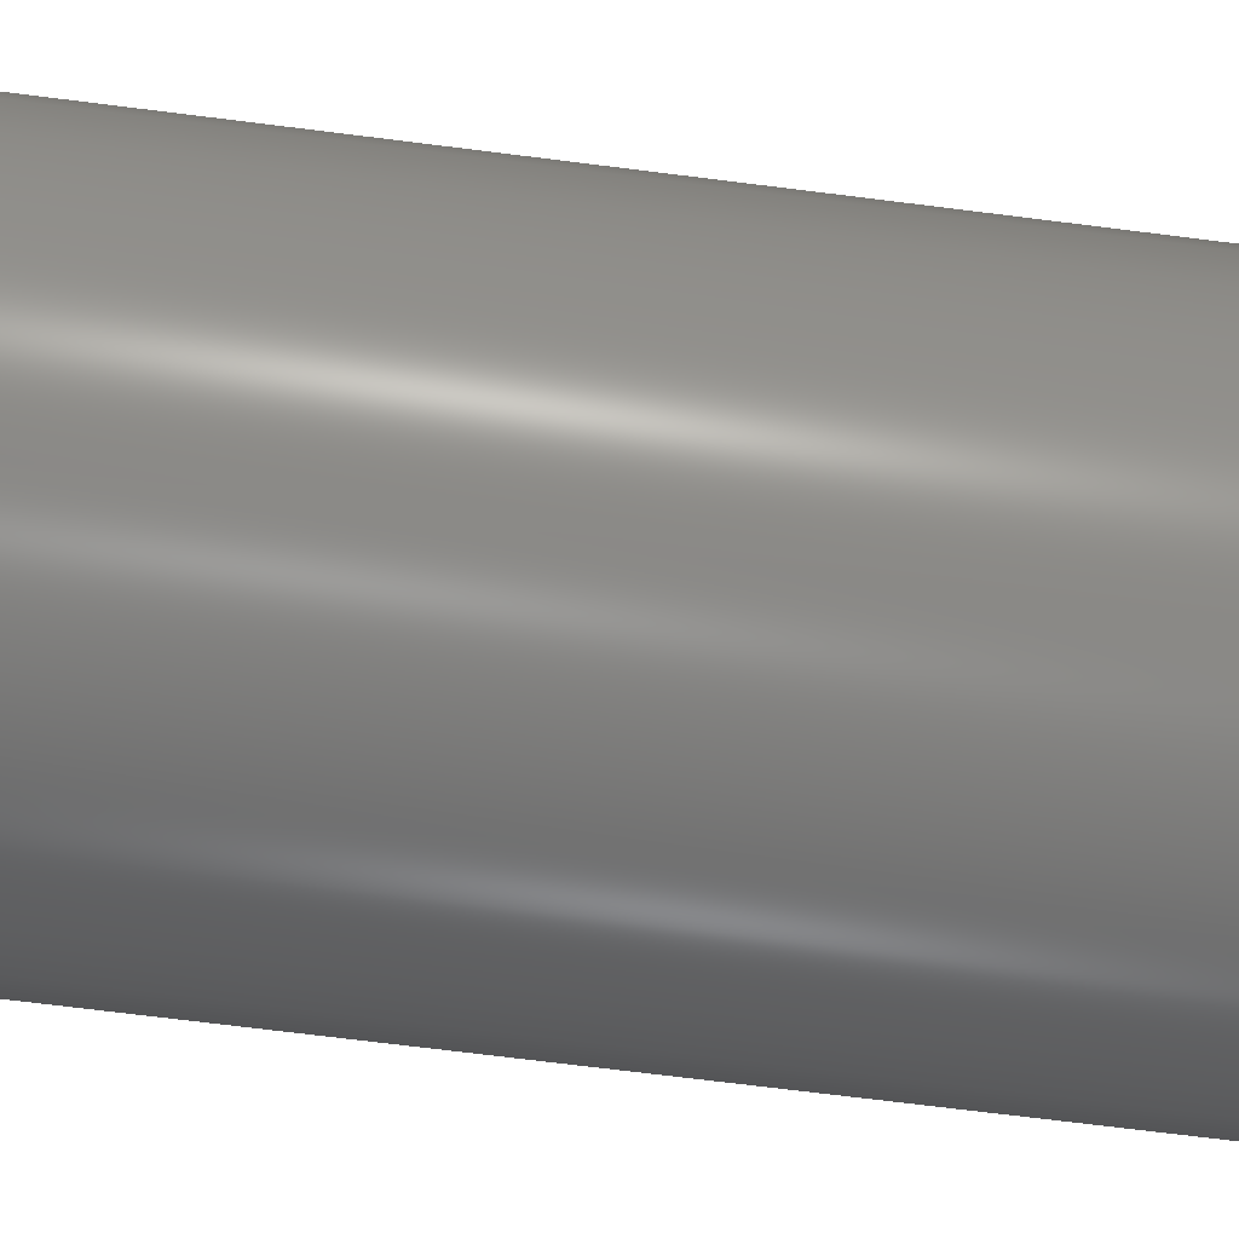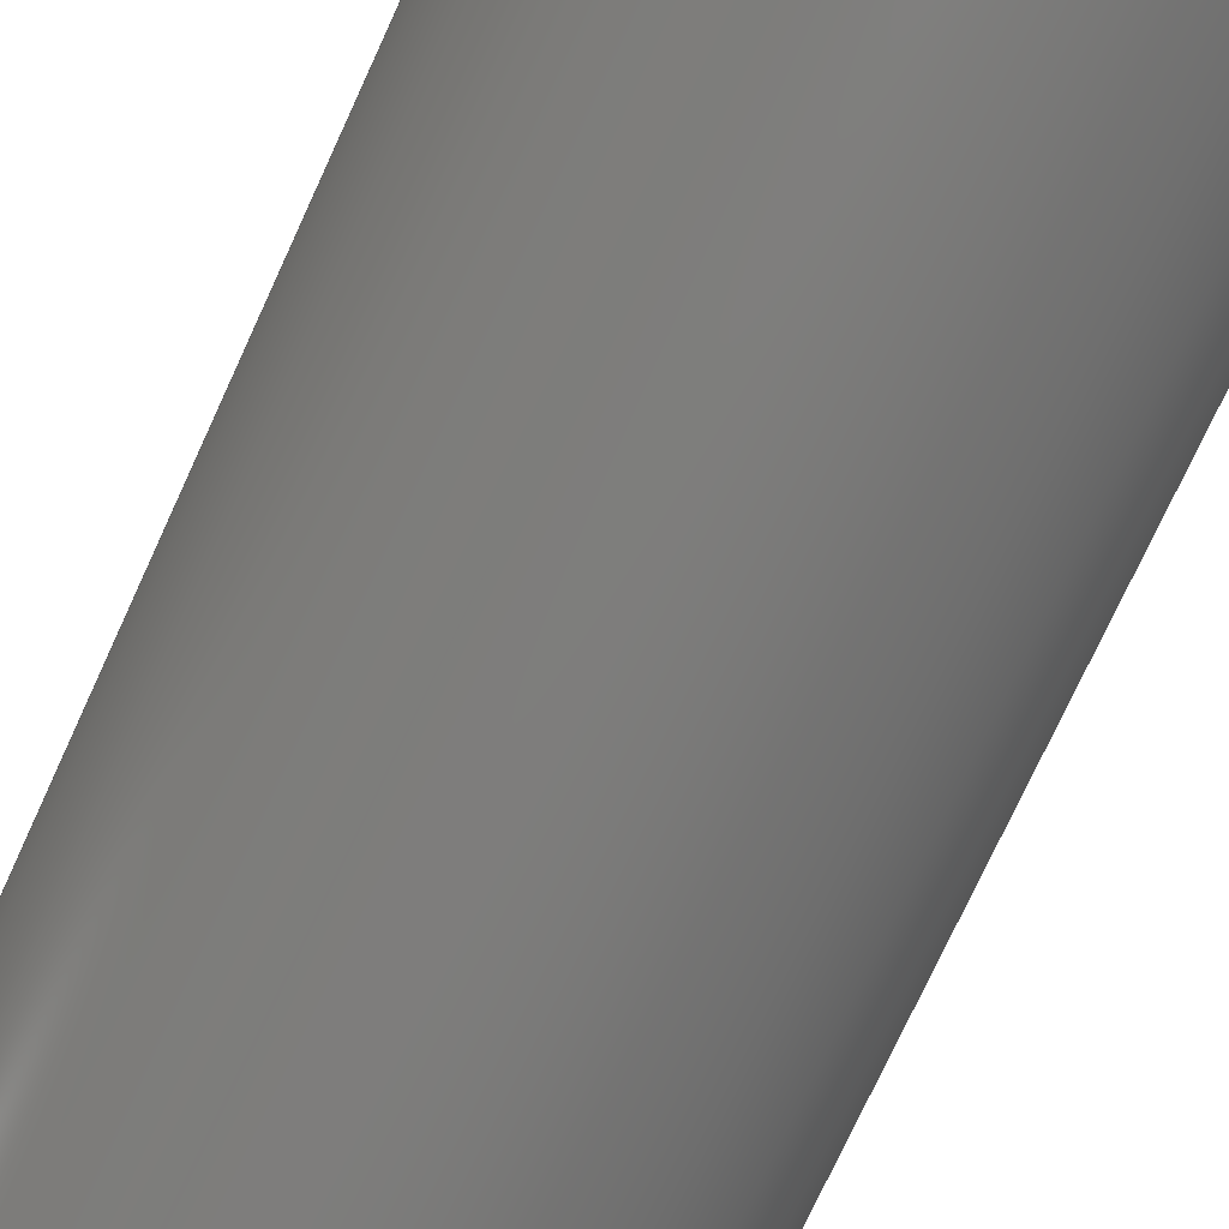
<metadata>
{"format":"step","ext":"step","renderer":"f3d","projection":"perspective","resolution":1024,"background":"white","views":[{"elev":-72.9,"azim":-97.1,"up":"+Y"},{"elev":-75.9,"azim":155.2,"up":"+Y"}]}
</metadata>
<code>
ISO-10303-21;
DATA;
#1=SHAPE_REPRESENTATION_RELATIONSHIP('','',#240,#2);
#2=ADVANCED_BREP_SHAPE_REPRESENTATION('',(#238),#406);
#3=CYLINDRICAL_SURFACE('',#266,0.515);
#4=CONICAL_SURFACE('',#264,0.515,0.1745);
#5=CIRCLE('',#243,0.515);
#6=CIRCLE('',#249,0.4886);
#7=CIRCLE('',#251,2.678);
#8=CIRCLE('',#253,2.22);
#9=CIRCLE('',#254,2.335);
#10=CIRCLE('',#256,2.335);
#11=CIRCLE('',#257,2.22);
#12=CIRCLE('',#259,2.678);
#13=CIRCLE('',#261,0.4886);
#14=CIRCLE('',#263,0.4886);
#15=CIRCLE('',#265,0.515);
#16=ORIENTED_EDGE('',*,*,#78,.T.);
#17=ORIENTED_EDGE('',*,*,#79,.T.);
#18=ORIENTED_EDGE('',*,*,#80,.T.);
#19=ORIENTED_EDGE('',*,*,#81,.T.);
#20=ORIENTED_EDGE('',*,*,#82,.T.);
#21=ORIENTED_EDGE('',*,*,#80,.F.);
#22=ORIENTED_EDGE('',*,*,#83,.T.);
#23=ORIENTED_EDGE('',*,*,#84,.F.);
#24=ORIENTED_EDGE('',*,*,#85,.F.);
#25=ORIENTED_EDGE('',*,*,#79,.F.);
#26=ORIENTED_EDGE('',*,*,#86,.T.);
#27=ORIENTED_EDGE('',*,*,#87,.F.);
#28=ORIENTED_EDGE('',*,*,#83,.F.);
#29=ORIENTED_EDGE('',*,*,#78,.F.);
#30=ORIENTED_EDGE('',*,*,#88,.T.);
#31=ORIENTED_EDGE('',*,*,#89,.F.);
#32=ORIENTED_EDGE('',*,*,#86,.F.);
#33=ORIENTED_EDGE('',*,*,#81,.F.);
#34=ORIENTED_EDGE('',*,*,#85,.T.);
#35=ORIENTED_EDGE('',*,*,#90,.F.);
#36=ORIENTED_EDGE('',*,*,#88,.F.);
#37=ORIENTED_EDGE('',*,*,#91,.T.);
#38=ORIENTED_EDGE('',*,*,#92,.T.);
#39=ORIENTED_EDGE('',*,*,#93,.F.);
#40=ORIENTED_EDGE('',*,*,#94,.T.);
#41=ORIENTED_EDGE('',*,*,#95,.T.);
#42=ORIENTED_EDGE('',*,*,#89,.T.);
#43=ORIENTED_EDGE('',*,*,#96,.F.);
#44=ORIENTED_EDGE('',*,*,#97,.F.);
#45=ORIENTED_EDGE('',*,*,#92,.F.);
#46=ORIENTED_EDGE('',*,*,#98,.T.);
#47=ORIENTED_EDGE('',*,*,#99,.T.);
#48=ORIENTED_EDGE('',*,*,#87,.T.);
#49=ORIENTED_EDGE('',*,*,#95,.F.);
#50=ORIENTED_EDGE('',*,*,#100,.F.);
#51=ORIENTED_EDGE('',*,*,#101,.F.);
#52=ORIENTED_EDGE('',*,*,#102,.T.);
#53=ORIENTED_EDGE('',*,*,#103,.T.);
#54=ORIENTED_EDGE('',*,*,#84,.T.);
#55=ORIENTED_EDGE('',*,*,#99,.F.);
#56=ORIENTED_EDGE('',*,*,#104,.F.);
#57=ORIENTED_EDGE('',*,*,#105,.F.);
#58=ORIENTED_EDGE('',*,*,#96,.T.);
#59=ORIENTED_EDGE('',*,*,#90,.T.);
#60=ORIENTED_EDGE('',*,*,#103,.F.);
#61=ORIENTED_EDGE('',*,*,#105,.T.);
#62=ORIENTED_EDGE('',*,*,#106,.T.);
#63=ORIENTED_EDGE('',*,*,#93,.T.);
#64=ORIENTED_EDGE('',*,*,#107,.T.);
#65=ORIENTED_EDGE('',*,*,#101,.T.);
#66=ORIENTED_EDGE('',*,*,#102,.F.);
#67=ORIENTED_EDGE('',*,*,#107,.F.);
#68=ORIENTED_EDGE('',*,*,#100,.T.);
#69=ORIENTED_EDGE('',*,*,#98,.F.);
#70=ORIENTED_EDGE('',*,*,#91,.F.);
#71=ORIENTED_EDGE('',*,*,#97,.T.);
#72=ORIENTED_EDGE('',*,*,#94,.F.);
#73=ORIENTED_EDGE('',*,*,#106,.F.);
#74=ORIENTED_EDGE('',*,*,#104,.T.);
#75=ORIENTED_EDGE('',*,*,#108,.T.);
#76=ORIENTED_EDGE('',*,*,#82,.F.);
#77=ORIENTED_EDGE('',*,*,#108,.F.);
#78=EDGE_CURVE('',#109,#110,#129,.T.);
#79=EDGE_CURVE('',#110,#111,#130,.T.);
#80=EDGE_CURVE('',#111,#112,#131,.T.);
#81=EDGE_CURVE('',#112,#109,#132,.T.);
#82=EDGE_CURVE('',#113,#113,#5,.T.);
#83=EDGE_CURVE('',#111,#114,#133,.T.);
#84=EDGE_CURVE('',#115,#114,#134,.T.);
#85=EDGE_CURVE('',#112,#115,#135,.T.);
#86=EDGE_CURVE('',#110,#116,#136,.T.);
#87=EDGE_CURVE('',#114,#116,#137,.T.);
#88=EDGE_CURVE('',#109,#117,#138,.T.);
#89=EDGE_CURVE('',#116,#117,#139,.T.);
#90=EDGE_CURVE('',#117,#115,#140,.T.);
#91=EDGE_CURVE('',#118,#119,#6,.T.);
#92=EDGE_CURVE('',#119,#118,#141,.T.);
#93=EDGE_CURVE('',#120,#121,#142,.T.);
#94=EDGE_CURVE('',#120,#122,#7,.T.);
#95=EDGE_CURVE('',#122,#116,#143,.T.);
#96=EDGE_CURVE('',#121,#117,#144,.T.);
#97=EDGE_CURVE('',#118,#122,#8,.T.);
#98=EDGE_CURVE('',#119,#123,#9,.T.);
#99=EDGE_CURVE('',#123,#114,#145,.T.);
#100=EDGE_CURVE('',#124,#123,#10,.T.);
#101=EDGE_CURVE('',#125,#124,#146,.T.);
#102=EDGE_CURVE('',#125,#126,#11,.T.);
#103=EDGE_CURVE('',#126,#115,#147,.T.);
#104=EDGE_CURVE('',#127,#126,#12,.T.);
#105=EDGE_CURVE('',#121,#127,#148,.T.);
#106=EDGE_CURVE('',#127,#120,#13,.T.);
#107=EDGE_CURVE('',#124,#125,#14,.T.);
#108=EDGE_CURVE('',#128,#128,#15,.T.);
#109=VERTEX_POINT('',#342);
#110=VERTEX_POINT('',#343);
#111=VERTEX_POINT('',#345);
#112=VERTEX_POINT('',#347);
#113=VERTEX_POINT('',#350);
#114=VERTEX_POINT('',#353);
#115=VERTEX_POINT('',#355);
#116=VERTEX_POINT('',#359);
#117=VERTEX_POINT('',#363);
#118=VERTEX_POINT('',#369);
#119=VERTEX_POINT('',#370);
#120=VERTEX_POINT('',#374);
#121=VERTEX_POINT('',#375);
#122=VERTEX_POINT('',#377);
#123=VERTEX_POINT('',#383);
#124=VERTEX_POINT('',#387);
#125=VERTEX_POINT('',#389);
#126=VERTEX_POINT('',#391);
#127=VERTEX_POINT('',#395);
#128=VERTEX_POINT('',#403);
#129=LINE('',#341,#149);
#130=LINE('',#344,#150);
#131=LINE('',#346,#151);
#132=LINE('',#348,#152);
#133=LINE('',#352,#153);
#134=LINE('',#354,#154);
#135=LINE('',#356,#155);
#136=LINE('',#358,#156);
#137=LINE('',#360,#157);
#138=LINE('',#362,#158);
#139=LINE('',#364,#159);
#140=LINE('',#366,#160);
#141=LINE('',#371,#161);
#142=LINE('',#373,#162);
#143=LINE('',#378,#163);
#144=LINE('',#379,#164);
#145=LINE('',#384,#165);
#146=LINE('',#388,#166);
#147=LINE('',#392,#167);
#148=LINE('',#396,#168);
#149=VECTOR('',#271,1000);
#150=VECTOR('',#272,1000);
#151=VECTOR('',#273,1000);
#152=VECTOR('',#274,1000);
#153=VECTOR('',#279,1000);
#154=VECTOR('',#280,1000);
#155=VECTOR('',#281,1000);
#156=VECTOR('',#284,1000);
#157=VECTOR('',#285,1000);
#158=VECTOR('',#288,1000);
#159=VECTOR('',#289,1000);
#160=VECTOR('',#292,1000);
#161=VECTOR('',#297,1000);
#162=VECTOR('',#300,1000);
#163=VECTOR('',#303,1000);
#164=VECTOR('',#304,1000);
#165=VECTOR('',#311,1000);
#166=VECTOR('',#316,1000);
#167=VECTOR('',#319,1000);
#168=VECTOR('',#324,1000);
#169=EDGE_LOOP('',(#16,#17,#18,#19));
#170=EDGE_LOOP('',(#20));
#171=EDGE_LOOP('',(#21,#22,#23,#24));
#172=EDGE_LOOP('',(#25,#26,#27,#28));
#173=EDGE_LOOP('',(#29,#30,#31,#32));
#174=EDGE_LOOP('',(#33,#34,#35,#36));
#175=EDGE_LOOP('',(#37,#38));
#176=EDGE_LOOP('',(#39,#40,#41,#42,#43));
#177=EDGE_LOOP('',(#44,#45,#46,#47,#48,#49));
#178=EDGE_LOOP('',(#50,#51,#52,#53,#54,#55));
#179=EDGE_LOOP('',(#56,#57,#58,#59,#60));
#180=EDGE_LOOP('',(#61,#62,#63));
#181=EDGE_LOOP('',(#64,#65));
#182=EDGE_LOOP('',(#66,#67,#68,#69,#70,#71,#72,#73,#74));
#183=EDGE_LOOP('',(#75));
#184=EDGE_LOOP('',(#76));
#185=EDGE_LOOP('',(#77));
#186=FACE_BOUND('',#169,.T.);
#187=FACE_BOUND('',#170,.T.);
#188=FACE_BOUND('',#171,.T.);
#189=FACE_BOUND('',#172,.T.);
#190=FACE_BOUND('',#173,.T.);
#191=FACE_BOUND('',#174,.T.);
#192=FACE_BOUND('',#175,.T.);
#193=FACE_BOUND('',#176,.T.);
#194=FACE_BOUND('',#177,.T.);
#195=FACE_BOUND('',#178,.T.);
#196=FACE_BOUND('',#179,.T.);
#197=FACE_BOUND('',#180,.T.);
#198=FACE_BOUND('',#181,.T.);
#199=FACE_BOUND('',#182,.T.);
#200=FACE_BOUND('',#183,.T.);
#201=FACE_BOUND('',#184,.T.);
#202=FACE_BOUND('',#185,.T.);
#203=PLANE('',#242);
#204=PLANE('',#244);
#205=PLANE('',#245);
#206=PLANE('',#246);
#207=PLANE('',#247);
#208=PLANE('',#248);
#209=PLANE('',#250);
#210=PLANE('',#252);
#211=PLANE('',#255);
#212=PLANE('',#258);
#213=PLANE('',#260);
#214=PLANE('',#262);
#215=ADVANCED_FACE('',(#186,#187),#203,.F.);
#216=ADVANCED_FACE('',(#188),#204,.T.);
#217=ADVANCED_FACE('',(#189),#205,.T.);
#218=ADVANCED_FACE('',(#190),#206,.T.);
#219=ADVANCED_FACE('',(#191),#207,.T.);
#220=ADVANCED_FACE('',(#192),#208,.T.);
#221=ADVANCED_FACE('',(#193),#209,.T.);
#222=ADVANCED_FACE('',(#194),#210,.T.);
#223=ADVANCED_FACE('',(#195),#211,.T.);
#224=ADVANCED_FACE('',(#196),#212,.T.);
#225=ADVANCED_FACE('',(#197),#213,.T.);
#226=ADVANCED_FACE('',(#198),#214,.T.);
#227=ADVANCED_FACE('',(#199,#200),#4,.T.);
#228=ADVANCED_FACE('',(#201,#202),#3,.T.);
#229=CLOSED_SHELL('',(#215,#216,#217,#218,#219,#220,#221,#222,#223,#224,
#225,#226,#227,#228));
#230=STYLED_ITEM('',(#231),#238);
#231=PRESENTATION_STYLE_ASSIGNMENT((#232));
#232=SURFACE_STYLE_USAGE(.BOTH.,#233);
#233=SURFACE_SIDE_STYLE('',(#234));
#234=SURFACE_STYLE_FILL_AREA(#235);
#235=FILL_AREA_STYLE('',(#236));
#236=FILL_AREA_STYLE_COLOUR('',#237);
#237=COLOUR_RGB('',0.6667,0.6667,0.6667);
#238=MANIFOLD_SOLID_BREP('Soldering-Contacts',#229);
#239=SHAPE_DEFINITION_REPRESENTATION(#411,#240);
#240=SHAPE_REPRESENTATION('Soldering-Contacts',(#241),#406);
#241=AXIS2_PLACEMENT_3D('',#339,#267,#268);
#242=AXIS2_PLACEMENT_3D('',#340,#269,#270);
#243=AXIS2_PLACEMENT_3D('',#349,#275,#276);
#244=AXIS2_PLACEMENT_3D('',#351,#277,#278);
#245=AXIS2_PLACEMENT_3D('',#357,#282,#283);
#246=AXIS2_PLACEMENT_3D('',#361,#286,#287);
#247=AXIS2_PLACEMENT_3D('',#365,#290,#291);
#248=AXIS2_PLACEMENT_3D('',#367,#293,#294);
#249=AXIS2_PLACEMENT_3D('',#368,#295,#296);
#250=AXIS2_PLACEMENT_3D('',#372,#298,#299);
#251=AXIS2_PLACEMENT_3D('',#376,#301,#302);
#252=AXIS2_PLACEMENT_3D('',#380,#305,#306);
#253=AXIS2_PLACEMENT_3D('',#381,#307,#308);
#254=AXIS2_PLACEMENT_3D('',#382,#309,#310);
#255=AXIS2_PLACEMENT_3D('',#385,#312,#313);
#256=AXIS2_PLACEMENT_3D('',#386,#314,#315);
#257=AXIS2_PLACEMENT_3D('',#390,#317,#318);
#258=AXIS2_PLACEMENT_3D('',#393,#320,#321);
#259=AXIS2_PLACEMENT_3D('',#394,#322,#323);
#260=AXIS2_PLACEMENT_3D('',#397,#325,#326);
#261=AXIS2_PLACEMENT_3D('',#398,#327,#328);
#262=AXIS2_PLACEMENT_3D('',#399,#329,#330);
#263=AXIS2_PLACEMENT_3D('',#400,#331,#332);
#264=AXIS2_PLACEMENT_3D('',#401,#333,#334);
#265=AXIS2_PLACEMENT_3D('',#402,#335,#336);
#266=AXIS2_PLACEMENT_3D('',#404,#337,#338);
#267=DIRECTION('',(0,0,1));
#268=DIRECTION('',(1,0,0));
#269=DIRECTION('',(1.11e-16,0,1));
#270=DIRECTION('',(0,1,0));
#271=DIRECTION('',(0,1,0));
#272=DIRECTION('',(-1,0,1.11e-16));
#273=DIRECTION('',(0,-1,0));
#274=DIRECTION('',(1,0,-1.11e-16));
#275=DIRECTION('',(-1.11e-16,0,-1));
#276=DIRECTION('',(1,0,-1.11e-16));
#277=DIRECTION('',(1,0,0));
#278=DIRECTION('',(0,0,-1));
#279=DIRECTION('',(0,0,1));
#280=DIRECTION('',(0,1,0));
#281=DIRECTION('',(0,0,1));
#282=DIRECTION('',(0,-1,0));
#283=DIRECTION('',(0,0,-1));
#284=DIRECTION('',(0,0,1));
#285=DIRECTION('',(1,0,0));
#286=DIRECTION('',(-1,0,0));
#287=DIRECTION('',(0,0,1));
#288=DIRECTION('',(0,0,1));
#289=DIRECTION('',(0,-1,0));
#290=DIRECTION('',(0,1,0));
#291=DIRECTION('',(0,0,1));
#292=DIRECTION('',(-1,0,0));
#293=DIRECTION('',(0,0,1));
#294=DIRECTION('',(1,0,0));
#295=DIRECTION('',(0,0,1));
#296=DIRECTION('',(1,0,0));
#297=DIRECTION('',(1,0,0));
#298=DIRECTION('',(-0.9848,0,0.1736));
#299=DIRECTION('',(0.1736,0,0.9848));
#300=DIRECTION('',(0,-1,0));
#301=DIRECTION('',(-0.9848,8.258e-10,0.1736));
#302=DIRECTION('',(0.06621,0.9245,0.3755));
#303=DIRECTION('',(-0.1711,-0.1711,-0.9703));
#304=DIRECTION('',(-0.1711,0.1711,-0.9703));
#305=DIRECTION('',(0,-0.9848,0.1736));
#306=DIRECTION('',(0,-0.1736,-0.9848));
#307=DIRECTION('',(6.029e-10,0.9848,-0.1736));
#308=DIRECTION('',(0.9123,0.07113,0.4034));
#309=DIRECTION('',(-1.601e-11,-0.9848,0.1736));
#310=DIRECTION('',(-0.9124,0.07108,0.4031));
#311=DIRECTION('',(0.1711,-0.1711,-0.9703));
#312=DIRECTION('',(0.9848,0,0.1736));
#313=DIRECTION('',(0.1736,0,-0.9848));
#314=DIRECTION('',(-0.9848,-1.238e-11,-0.1736));
#315=DIRECTION('',(-0.07108,0.9124,0.4031));
#316=DIRECTION('',(0,1,0));
#317=DIRECTION('',(0.9848,-2.175e-10,0.1736));
#318=DIRECTION('',(-0.07113,-0.9123,0.4034));
#319=DIRECTION('',(0.1711,0.1711,-0.9703));
#320=DIRECTION('',(0,0.9848,0.1736));
#321=DIRECTION('',(0,-0.1736,0.9848));
#322=DIRECTION('',(6.245e-10,-0.9848,-0.1736));
#323=DIRECTION('',(-0.9245,-0.06621,0.3755));
#324=DIRECTION('',(-1,0,0));
#325=DIRECTION('',(0,0,1));
#326=DIRECTION('',(1,0,0));
#327=DIRECTION('',(0,0,1));
#328=DIRECTION('',(1,0,0));
#329=DIRECTION('',(0,0,1));
#330=DIRECTION('',(1,0,0));
#331=DIRECTION('',(0,0,1));
#332=DIRECTION('',(1,0,0));
#333=DIRECTION('',(0,0,-1));
#334=DIRECTION('',(1,0,0));
#335=DIRECTION('',(0,0,1));
#336=DIRECTION('',(1,0,0));
#337=DIRECTION('',(0,0,1));
#338=DIRECTION('',(1,0,0));
#339=CARTESIAN_POINT('',(0,0,0));
#340=CARTESIAN_POINT('',(-12.78,20.32,-1.85));
#341=CARTESIAN_POINT('',(-12.46,-2.54,-1.85));
#342=CARTESIAN_POINT('',(-12.46,20,-1.85));
#343=CARTESIAN_POINT('',(-12.46,20.64,-1.85));
#344=CARTESIAN_POINT('',(1.617e-16,20.64,-1.85));
#345=CARTESIAN_POINT('',(-13.11,20.64,-1.85));
#346=CARTESIAN_POINT('',(-13.11,-2.54,-1.85));
#347=CARTESIAN_POINT('',(-13.11,20,-1.85));
#348=CARTESIAN_POINT('',(1.617e-16,20,-1.85));
#349=CARTESIAN_POINT('',(-12.77,20.31,-1.85));
#350=CARTESIAN_POINT('',(-12.26,20.31,-1.85));
#351=CARTESIAN_POINT('',(-13.11,-2.54,-3.307));
#352=CARTESIAN_POINT('',(-13.11,20.64,-3.307));
#353=CARTESIAN_POINT('',(-13.11,20.64,0));
#354=CARTESIAN_POINT('',(-13.11,-2.54,0));
#355=CARTESIAN_POINT('',(-13.11,20,0));
#356=CARTESIAN_POINT('',(-13.11,20,-3.307));
#357=CARTESIAN_POINT('',(0,20.64,-3.307));
#358=CARTESIAN_POINT('',(-12.46,20.64,-3.307));
#359=CARTESIAN_POINT('',(-12.46,20.64,0));
#360=CARTESIAN_POINT('',(0,20.64,0));
#361=CARTESIAN_POINT('',(-12.46,-2.54,-3.307));
#362=CARTESIAN_POINT('',(-12.46,20,-3.307));
#363=CARTESIAN_POINT('',(-12.46,20,0));
#364=CARTESIAN_POINT('',(-12.46,-2.54,0));
#365=CARTESIAN_POINT('',(0,20,-3.307));
#366=CARTESIAN_POINT('',(0,20,0));
#367=CARTESIAN_POINT('',(0,-2.54,0.15));
#368=CARTESIAN_POINT('',(-12.77,20.31,0.15));
#369=CARTESIAN_POINT('',(-12.44,20.67,0.15));
#370=CARTESIAN_POINT('',(-13.1,20.67,0.15));
#371=CARTESIAN_POINT('',(0,20.67,0.15));
#372=CARTESIAN_POINT('',(-12.46,-2.54,0));
#373=CARTESIAN_POINT('',(-12.43,-2.54,0.15));
#374=CARTESIAN_POINT('',(-12.43,20.66,0.15));
#375=CARTESIAN_POINT('',(-12.43,19.97,0.15));
#376=CARTESIAN_POINT('',(-12.61,18.18,-0.8554));
#377=CARTESIAN_POINT('',(-12.43,20.67,0.1296));
#378=CARTESIAN_POINT('',(-12.09,21.01,2.068));
#379=CARTESIAN_POINT('',(-11.8,19.34,3.741));
#380=CARTESIAN_POINT('',(0,20.64,0));
#381=CARTESIAN_POINT('',(-14.47,20.51,-0.7454));
#382=CARTESIAN_POINT('',(-10.97,20.51,-0.7912));
#383=CARTESIAN_POINT('',(-13.12,20.66,0.09687));
#384=CARTESIAN_POINT('',(-12.43,19.97,-3.849));
#385=CARTESIAN_POINT('',(-13.11,-2.54,0));
#386=CARTESIAN_POINT('',(-12.97,18.51,-0.7912));
#387=CARTESIAN_POINT('',(-13.13,20.64,0.15));
#388=CARTESIAN_POINT('',(-13.13,-2.54,0.15));
#389=CARTESIAN_POINT('',(-13.13,19.98,0.15));
#390=CARTESIAN_POINT('',(-12.97,22.01,-0.7454));
#391=CARTESIAN_POINT('',(-13.13,19.97,0.1296));
#392=CARTESIAN_POINT('',(-12.72,20.38,-2.175));
#393=CARTESIAN_POINT('',(0,20,0));
#394=CARTESIAN_POINT('',(-10.64,20.15,-0.8554));
#395=CARTESIAN_POINT('',(-13.12,19.97,0.15));
#396=CARTESIAN_POINT('',(0,19.97,0.15));
#397=CARTESIAN_POINT('',(0,-2.54,0.15));
#398=CARTESIAN_POINT('',(-12.77,20.31,0.15));
#399=CARTESIAN_POINT('',(0,-2.54,0.15));
#400=CARTESIAN_POINT('',(-12.77,20.31,0.15));
#401=CARTESIAN_POINT('',(-12.77,20.31,0));
#402=CARTESIAN_POINT('',(-12.77,20.31,0));
#403=CARTESIAN_POINT('',(-12.26,20.31,0));
#404=CARTESIAN_POINT('',(-12.77,20.31,-3.307));
#405=MECHANICAL_DESIGN_GEOMETRIC_PRESENTATION_REPRESENTATION('',(#230),
#406);
#406=(
GEOMETRIC_REPRESENTATION_CONTEXT(3)
GLOBAL_UNCERTAINTY_ASSIGNED_CONTEXT((#407))
GLOBAL_UNIT_ASSIGNED_CONTEXT((#410,#409,#408))
REPRESENTATION_CONTEXT('Soldering-Contacts','TOP_LEVEL_ASSEMBLY_PART')
);
#407=UNCERTAINTY_MEASURE_WITH_UNIT(LENGTH_MEASURE(0.005),#410,
'DISTANCE_ACCURACY_VALUE','Maximum Tolerance applied to model');
#408=(
NAMED_UNIT(*)
SI_UNIT($,.STERADIAN.)
SOLID_ANGLE_UNIT()
);
#409=(
NAMED_UNIT(*)
PLANE_ANGLE_UNIT()
SI_UNIT($,.RADIAN.)
);
#410=(
LENGTH_UNIT()
NAMED_UNIT(*)
SI_UNIT(.MILLI.,.METRE.)
);
#411=PRODUCT_DEFINITION_SHAPE('','',#412);
#412=PRODUCT_DEFINITION('','',#414,#413);
#413=PRODUCT_DEFINITION_CONTEXT('',#420,'design');
#414=PRODUCT_DEFINITION_FORMATION_WITH_SPECIFIED_SOURCE('','',#416,
 .NOT_KNOWN.);
#415=PRODUCT_RELATED_PRODUCT_CATEGORY('','',(#416));
#416=PRODUCT('Soldering-Contacts','Soldering-Contacts',
'Soldering-Contacts',(#418));
#417=PRODUCT_CATEGORY('','');
#418=PRODUCT_CONTEXT('',#420,'mechanical');
#419=APPLICATION_PROTOCOL_DEFINITION('international standard',
'ap242_managed_model_based_3d_engineering',2011,#420);
#420=APPLICATION_CONTEXT('managed model based 3d engineering');
ENDSEC;
END-ISO-10303-21;

</code>
